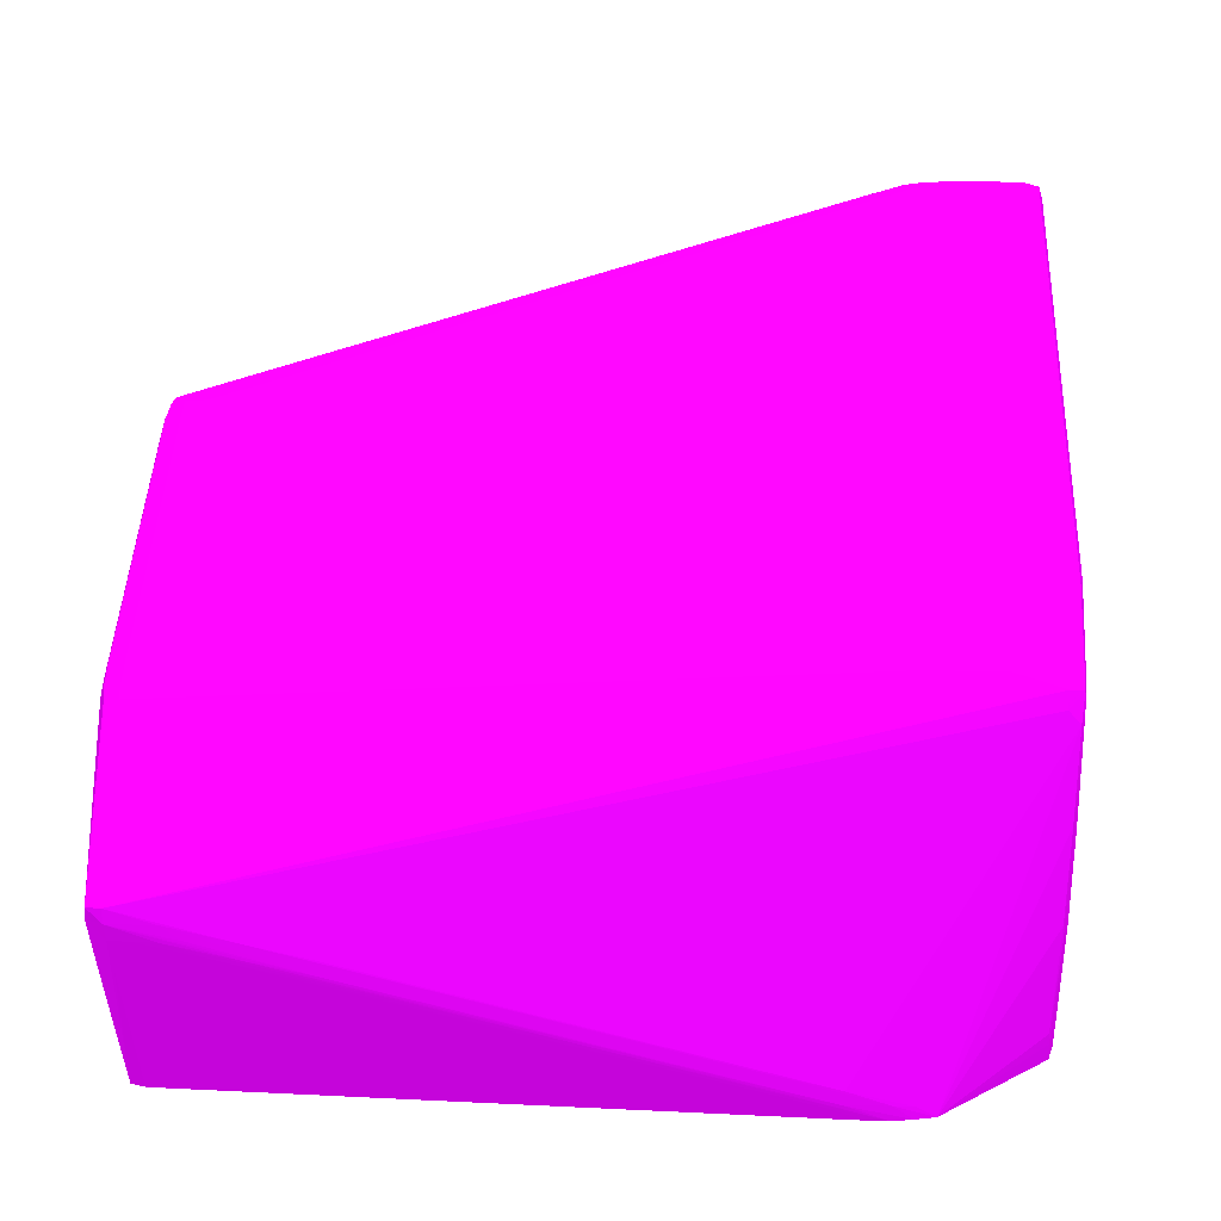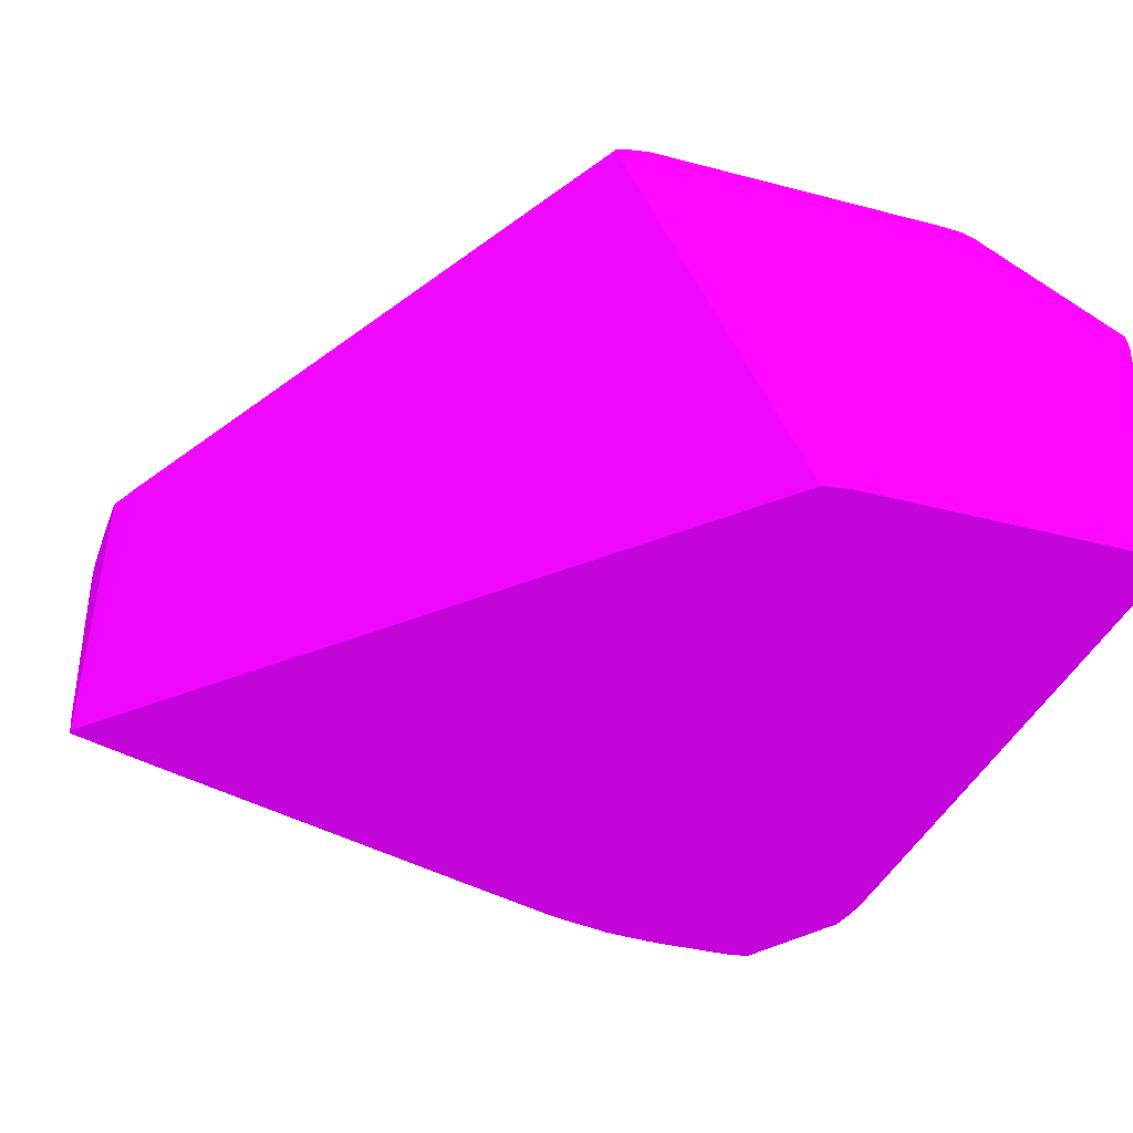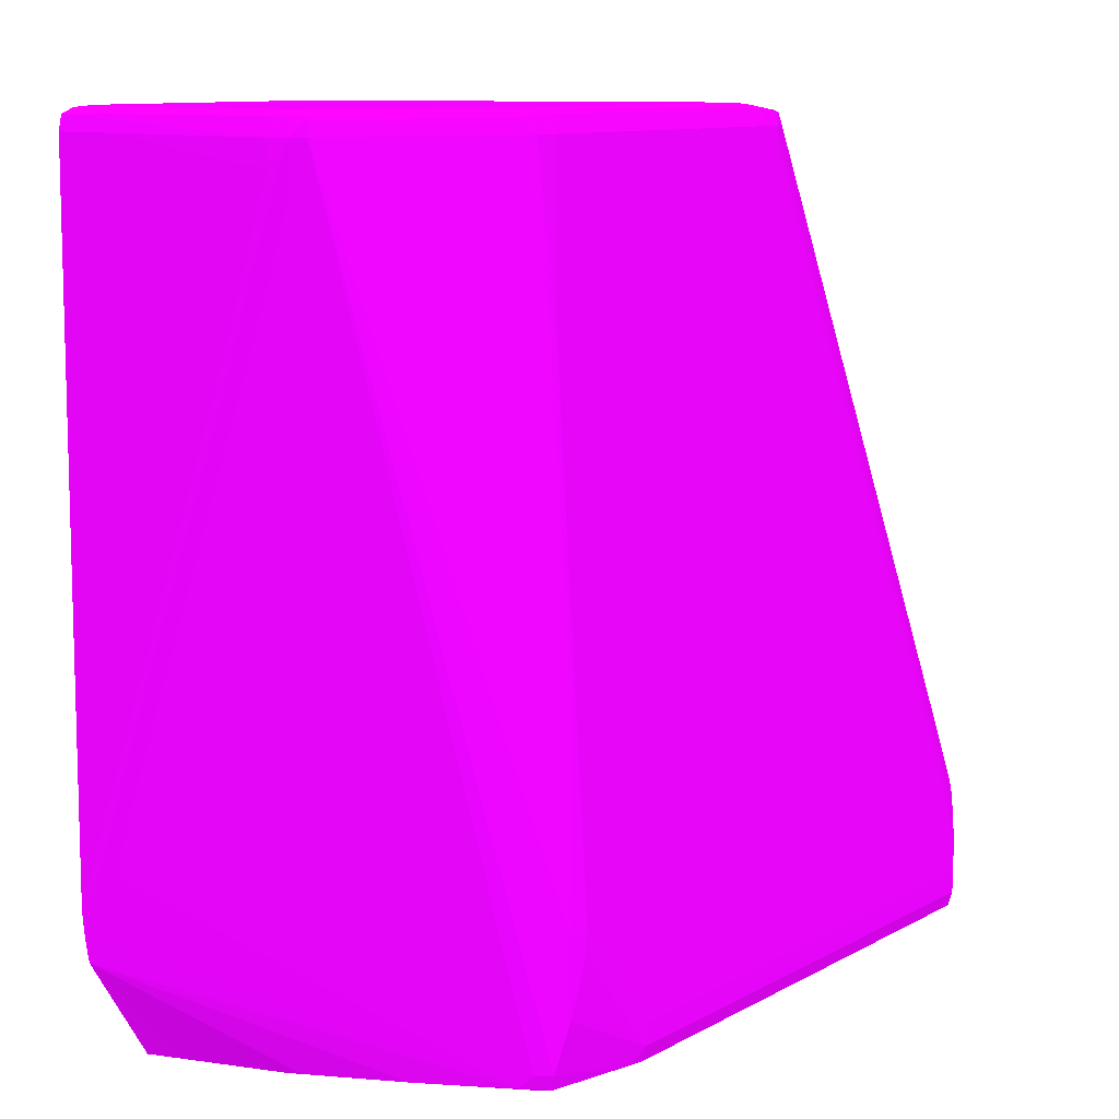
<metadata>
{"format":"obj","ext":"obj","renderer":"f3d","projection":"perspective","resolution":1024,"background":"white","views":[{"elev":48.0,"azim":-87.4,"up":"+Z"},{"elev":-36.4,"azim":161.0,"up":"+Z"},{"elev":10.9,"azim":-52.5,"up":"+Y"}]}
</metadata>
<code>
v -0.01413 -0.06111 -0.07251 0.5647 0.01569 0.6157
v -0.01145 -0.06114 -0.07116 0.5647 0.01569 0.6157
v -0.02089 -0.06113 -0.09266 0.5647 0.01569 0.6157
v -0.02224 -0.06111 -0.09266 0.5647 0.01569 0.6157
v -0.03028 -0.06111 -0.07251 0.5647 0.01569 0.6157
v -0.0101 -0.06146 -0.07021 0.5647 0.01569 0.6157
v -0.0101 -0.06126 -0.07116 0.5647 0.01569 0.6157
v -0.02894 -0.06114 -0.07116 0.5647 0.01569 0.6157
v -0.02086 -0.06113 -0.09266 0.5647 0.01569 0.6157
v -0.03836 -0.06111 -0.09266 0.5647 0.01569 0.6157
v -0.03836 -0.06111 -0.07924 0.5647 0.01569 0.6157
v -0.03971 -0.06112 -0.07789 0.5647 0.01569 0.6157
v -0.03028 -0.06118 -0.07116 0.5647 0.01569 0.6157
v -0.0101 -0.06241 -0.06992 0.5647 0.01569 0.6157
v -0.008754 -0.06241 -0.07005 0.5647 0.01569 0.6157
v -0.008754 -0.06158 -0.07033 0.5647 0.01569 0.6157
v -0.02894 -0.06146 -0.07021 0.5647 0.01569 0.6157
v -0.008061 -0.06172 -0.07046 0.5647 0.01569 0.6157
v -0.008061 -0.06172 -0.07053 0.5647 0.01569 0.6157
v -0.01944 -0.06137 -0.09266 0.5647 0.01569 0.6157
v -0.01946 -0.06137 -0.09266 0.5647 0.01569 0.6157
v -0.03971 -0.0612 -0.09266 0.5647 0.01569 0.6157
v -0.03971 -0.06119 -0.09135 0.5647 0.01569 0.6157
v -0.03971 -0.06117 -0.08866 0.5647 0.01569 0.6157
v -0.03971 -0.06115 -0.08597 0.5647 0.01569 0.6157
v -0.03971 -0.06114 -0.08328 0.5647 0.01569 0.6157
v -0.03971 -0.06112 -0.07924 0.5647 0.01569 0.6157
v -0.04071 -0.06143 -0.07789 0.5647 0.01569 0.6157
v -0.04072 -0.06143 -0.07655 0.5647 0.01569 0.6157
v -0.04061 -0.06153 -0.07565 0.5647 0.01569 0.6157
v -0.03028 -0.0615 -0.07025 0.5647 0.01569 0.6157
v -0.0101 -0.06376 -0.06991 0.5647 0.01569 0.6157
v -0.008754 -0.06376 -0.06991 0.5647 0.01569 0.6157
v -0.02894 -0.06241 -0.06992 0.5647 0.01569 0.6157
v -0.00789 -0.06241 -0.07033 0.5647 0.01569 0.6157
v -0.007405 -0.06511 -0.07004 0.5647 0.01569 0.6157
v -0.007405 -0.06387 -0.07024 0.5647 0.01569 0.6157
v -0.006712 -0.06439 -0.07046 0.5647 0.01569 0.6157
v -0.006712 -0.06439 -0.07053 0.5647 0.01569 0.6157
v 0.01339 -0.1127 -0.08411 0.5647 0.01569 0.6157
v -0.0194 -0.06138 -0.09266 0.5647 0.01569 0.6157
v -0.04057 -0.06152 -0.09266 0.5647 0.01569 0.6157
v -0.04058 -0.06151 -0.09135 0.5647 0.01569 0.6157
v -0.0406 -0.0615 -0.09001 0.5647 0.01569 0.6157
v -0.04062 -0.06148 -0.08731 0.5647 0.01569 0.6157
v -0.04066 -0.06145 -0.08328 0.5647 0.01569 0.6157
v -0.04069 -0.06144 -0.08058 0.5647 0.01569 0.6157
v -0.0407 -0.06143 -0.07924 0.5647 0.01569 0.6157
v -0.04106 -0.06241 -0.07789 0.5647 0.01569 0.6157
v -0.041 -0.06241 -0.07655 0.5647 0.01569 0.6157
v -0.04065 -0.06241 -0.07563 0.5647 0.01569 0.6157
v -0.03112 -0.06241 -0.07032 0.5647 0.01569 0.6157
v -0.03108 -0.06161 -0.07036 0.5647 0.01569 0.6157
v -0.03028 -0.06241 -0.07004 0.5647 0.01569 0.6157
v -0.008754 -0.06511 -0.06991 0.5647 0.01569 0.6157
v -0.02894 -0.06376 -0.06991 0.5647 0.01569 0.6157
v -0.003367 -0.07318 -0.07003 0.5647 0.01569 0.6157
v -0.006061 -0.0678 -0.07004 0.5647 0.01569 0.6157
v 0.004708 -0.09068 -0.06991 0.5647 0.01569 0.6157
v -0.007405 -0.06645 -0.06991 0.5647 0.01569 0.6157
v 0.01278 -0.1055 -0.07001 0.5647 0.01569 0.6157
v 0.008746 -0.09741 -0.07001 0.5647 0.01569 0.6157
v -0.004013 -0.06977 -0.07046 0.5647 0.01569 0.6157
v -0.006055 -0.06656 -0.07024 0.5647 0.01569 0.6157
v 0.005599 -0.08933 -0.07031 0.5647 0.01569 0.6157
v 0.01217 -0.102 -0.07043 0.5647 0.01569 0.6157
v 0.008122 -0.09395 -0.07043 0.5647 0.01569 0.6157
v -0.004013 -0.06977 -0.07054 0.5647 0.01569 0.6157
v 0.008122 -0.09395 -0.07057 0.5647 0.01569 0.6157
v 0.01217 -0.102 -0.07058 0.5647 0.01569 0.6157
v 0.01339 -0.1046 -0.07063 0.5647 0.01569 0.6157
v 0.01339 -0.1131 -0.08411 0.5647 0.01569 0.6157
v -0.0194 -0.06217 -0.09266 0.5647 0.01569 0.6157
v -0.04077 -0.06241 -0.09266 0.5647 0.01569 0.6157
v -0.04085 -0.06241 -0.08866 0.5647 0.01569 0.6157
v -0.04101 -0.06241 -0.08058 0.5647 0.01569 0.6157
v -0.04065 -0.06146 -0.08462 0.5647 0.01569 0.6157
v -0.04109 -0.06376 -0.07789 0.5647 0.01569 0.6157
v -0.04108 -0.06511 -0.07789 0.5647 0.01569 0.6157
v -0.04105 -0.06915 -0.07924 0.5647 0.01569 0.6157
v -0.041 -0.07318 -0.08058 0.5647 0.01569 0.6157
v -0.04094 -0.06645 -0.07789 0.5647 0.01569 0.6157
v -0.04073 -0.06511 -0.0768 0.5647 0.01569 0.6157
v -0.04069 -0.06915 -0.07824 0.5647 0.01569 0.6157
v -0.02838 -0.113 -0.07297 0.5647 0.01569 0.6157
v -0.02808 -0.1122 -0.07215 0.5647 0.01569 0.6157
v -0.02741 -0.1122 -0.07126 0.5647 0.01569 0.6157
v -0.02693 -0.109 -0.07048 0.5647 0.01569 0.6157
v -0.02732 -0.1041 -0.0702 0.5647 0.01569 0.6157
v -0.02759 -0.09068 -0.06996 0.5647 0.01569 0.6157
v -0.02759 -0.08933 -0.06993 0.5647 0.01569 0.6157
v -0.02894 -0.07318 -0.06993 0.5647 0.01569 0.6157
v -0.02894 -0.07184 -0.06991 0.5647 0.01569 0.6157
v -0.02894 -0.07049 -0.06991 0.5647 0.01569 0.6157
v -0.003362 -0.07194 -0.07024 0.5647 0.01569 0.6157
v 0.01339 -0.1055 -0.0702 0.5647 0.01569 0.6157
v 0.01234 -0.1028 -0.0703 0.5647 0.01569 0.6157
v 0.01278 -0.1068 -0.06991 0.5647 0.01569 0.6157
v 0.01339 -0.1069 -0.07005 0.5647 0.01569 0.6157
v 0.01339 -0.1046 -0.07039 0.5647 0.01569 0.6157
v 0.01339 -0.1132 -0.08377 0.5647 0.01569 0.6157
v 0.01278 -0.1131 -0.08418 0.5647 0.01569 0.6157
v 0.007397 -0.1131 -0.08547 0.5647 0.01569 0.6157
v 0.008368 -0.113 -0.08536 0.5647 0.01569 0.6157
v -0.01476 -0.1129 -0.09069 0.5647 0.01569 0.6157
v -0.02121 -0.113 -0.0921 0.5647 0.01569 0.6157
v -0.02581 -0.1132 -0.09266 0.5647 0.01569 0.6157
v 0.00281 -0.1129 -0.08667 0.5647 0.01569 0.6157
v -0.04078 -0.06373 -0.09266 0.5647 0.01569 0.6157
v -0.04082 -0.06376 -0.09135 0.5647 0.01569 0.6157
v -0.04107 -0.06376 -0.07924 0.5647 0.01569 0.6157
v -0.0411 -0.0678 -0.07924 0.5647 0.01569 0.6157
v -0.04109 -0.06645 -0.07924 0.5647 0.01569 0.6157
v -0.04109 -0.07184 -0.08058 0.5647 0.01569 0.6157
v -0.04109 -0.08261 -0.08462 0.5647 0.01569 0.6157
v -0.04106 -0.08664 -0.08597 0.5647 0.01569 0.6157
v -0.04104 -0.07991 -0.08328 0.5647 0.01569 0.6157
v -0.04102 -0.09068 -0.08731 0.5647 0.01569 0.6157
v -0.041 -0.1014 -0.09135 0.5647 0.01569 0.6157
v -0.04098 -0.08395 -0.08462 0.5647 0.01569 0.6157
v -0.04069 -0.09741 -0.089 0.5647 0.01569 0.6157
v -0.04068 -0.07991 -0.0823 0.5647 0.01569 0.6157
v -0.04064 -0.07318 -0.07966 0.5647 0.01569 0.6157
v -0.03113 -0.1131 -0.07822 0.5647 0.01569 0.6157
v -0.02764 -0.1132 -0.07252 0.5647 0.01569 0.6157
v -0.02722 -0.1131 -0.07148 0.5647 0.01569 0.6157
v -0.04065 -0.1014 -0.09043 0.5647 0.01569 0.6157
v -0.04056 -0.1055 -0.09187 0.5647 0.01569 0.6157
v -0.04069 -0.1067 -0.09266 0.5647 0.01569 0.6157
v -0.0218 -0.1131 -0.0703 0.5647 0.01569 0.6157
v -0.02086 -0.1122 -0.06992 0.5647 0.01569 0.6157
v -0.02624 -0.1055 -0.07001 0.5647 0.01569 0.6157
v -0.02624 -0.1041 -0.06991 0.5647 0.01569 0.6157
v 0.01339 -0.1095 -0.06991 0.5647 0.01569 0.6157
v 0.01339 -0.1082 -0.06996 0.5647 0.01569 0.6157
v 0.01339 -0.1134 -0.08328 0.5647 0.01569 0.6157
v 0.01278 -0.1134 -0.08328 0.5647 0.01569 0.6157
v 0.006053 -0.1132 -0.0856 0.5647 0.01569 0.6157
v 0.0006707 -0.1132 -0.0869 0.5647 0.01569 0.6157
v -0.01682 -0.1131 -0.09092 0.5647 0.01569 0.6157
v -0.02221 -0.1131 -0.09221 0.5647 0.01569 0.6157
v -0.0101 -0.1131 -0.08948 0.5647 0.01569 0.6157
v -0.003645 -0.113 -0.08808 0.5647 0.01569 0.6157
v -0.01548 -0.113 -0.09077 0.5647 0.01569 0.6157
v -0.02356 -0.1132 -0.09234 0.5647 0.01569 0.6157
v -0.02756 -0.1134 -0.09266 0.5647 0.01569 0.6157
v -0.0408 -0.06507 -0.09266 0.5647 0.01569 0.6157
v -0.04096 -0.08526 -0.09266 0.5647 0.01569 0.6157
v -0.04097 -0.08661 -0.09266 0.5647 0.01569 0.6157
v -0.04098 -0.08799 -0.09266 0.5647 0.01569 0.6157
v -0.04098 -0.07722 -0.08866 0.5647 0.01569 0.6157
v -0.04102 -0.09068 -0.09135 0.5647 0.01569 0.6157
v -0.04109 -0.09606 -0.09001 0.5647 0.01569 0.6157
v -0.04109 -0.1001 -0.09135 0.5647 0.01569 0.6157
v -0.04106 -0.1041 -0.09266 0.5647 0.01569 0.6157
v -0.04105 -0.09741 -0.09001 0.5647 0.01569 0.6157
v -0.04091 -0.1054 -0.09266 0.5647 0.01569 0.6157
v -0.04072 -0.1041 -0.09163 0.5647 0.01569 0.6157
v -0.04066 -0.09068 -0.08636 0.5647 0.01569 0.6157
v -0.0338 -0.113 -0.08368 0.5647 0.01569 0.6157
v -0.03399 -0.1132 -0.08462 0.5647 0.01569 0.6157
v -0.03298 -0.1135 -0.08462 0.5647 0.01569 0.6157
v -0.03028 -0.1135 -0.07924 0.5647 0.01569 0.6157
v -0.02624 -0.1135 -0.07385 0.5647 0.01569 0.6157
v -0.02624 -0.1134 -0.07251 0.5647 0.01569 0.6157
v -0.01952 -0.1135 -0.07116 0.5647 0.01569 0.6157
v -0.02086 -0.1132 -0.07021 0.5647 0.01569 0.6157
v -0.04069 -0.1067 -0.09266 0.5647 0.01569 0.6157
v -0.03666 -0.1132 -0.09266 0.5647 0.01569 0.6157
v -0.03649 -0.1131 -0.09135 0.5647 0.01569 0.6157
v -0.03638 -0.1129 -0.09049 0.5647 0.01569 0.6157
v -0.02086 -0.1109 -0.06991 0.5647 0.01569 0.6157
v 0.01339 -0.1122 -0.06992 0.5647 0.01569 0.6157
v 0.01339 -0.1109 -0.06991 0.5647 0.01569 0.6157
v 0.01339 -0.1135 -0.08267 0.5647 0.01569 0.6157
v 0.01143 -0.1135 -0.08328 0.5647 0.01569 0.6157
v 0.006053 -0.1135 -0.08462 0.5647 0.01569 0.6157
v 0.0006707 -0.1135 -0.08597 0.5647 0.01569 0.6157
v -0.01682 -0.1135 -0.09001 0.5647 0.01569 0.6157
v -0.01145 -0.1132 -0.08962 0.5647 0.01569 0.6157
v -0.02891 -0.1135 -0.09266 0.5647 0.01569 0.6157
v -0.04108 -0.1014 -0.09266 0.5647 0.01569 0.6157
v -0.04108 -0.1028 -0.09266 0.5647 0.01569 0.6157
v -0.03664 -0.1132 -0.09266 0.5647 0.01569 0.6157
v -0.03567 -0.1134 -0.09135 0.5647 0.01569 0.6157
v -0.03567 -0.1135 -0.09266 0.5647 0.01569 0.6157
v -0.03432 -0.1135 -0.09135 0.5647 0.01569 0.6157
v -0.01952 -0.1135 -0.07251 0.5647 0.01569 0.6157
v 0.01339 -0.1135 -0.07116 0.5647 0.01569 0.6157
v 0.01339 -0.1133 -0.07073 0.5647 0.01569 0.6157
v 0.01339 -0.1132 -0.07021 0.5647 0.01569 0.6157
v 0.01339 -0.1135 -0.08193 0.5647 0.01569 0.6157
v -0.006061 -0.1135 -0.08731 0.5647 0.01569 0.6157
v 0.01009 -0.1135 -0.08328 0.5647 0.01569 0.6157
v 0.004708 -0.1135 -0.08462 0.5647 0.01569 0.6157
v -0.01279 -0.1135 -0.08866 0.5647 0.01569 0.6157
v -0.01817 -0.1135 -0.09001 0.5647 0.01569 0.6157
v -0.01145 -0.1135 -0.08866 0.5647 0.01569 0.6157
v -0.03025 -0.1135 -0.09266 0.5647 0.01569 0.6157
v -0.02356 -0.1135 -0.09135 0.5647 0.01569 0.6157
v -0.03432 -0.1135 -0.09266 0.5647 0.01569 0.6157
v 0.01339 -0.1135 -0.07251 0.5647 0.01569 0.6157
v -0.0249 -0.1135 -0.09135 0.5647 0.01569 0.6157
v -0.03159 -0.1135 -0.09266 0.5647 0.01569 0.6157
f 1 2 3
f 1 3 4
f 1 4 10
f 1 10 11
f 1 11 5
f 1 5 8
f 1 8 2
f 2 6 7
f 2 7 3
f 2 8 17
f 2 17 6
f 3 9 21
f 3 21 20
f 3 20 41
f 3 41 73
f 3 73 107
f 3 107 146
f 3 146 181
f 3 181 199
f 3 199 204
f 3 204 201
f 3 201 186
f 3 186 184
f 3 184 169
f 3 169 129
f 3 129 157
f 3 157 155
f 3 155 183
f 3 183 182
f 3 182 150
f 3 150 149
f 3 149 148
f 3 148 147
f 3 147 109
f 3 109 74
f 3 74 42
f 3 42 22
f 3 22 10
f 3 10 4
f 3 7 9
f 5 11 12
f 5 12 13
f 5 13 8
f 6 14 15
f 6 15 16
f 6 16 7
f 6 17 34
f 6 34 14
f 7 16 18
f 7 18 19
f 7 19 20
f 7 20 21
f 7 21 9
f 8 13 17
f 10 22 23
f 10 23 24
f 10 24 25
f 10 25 26
f 10 26 27
f 10 27 12
f 10 12 11
f 12 27 28
f 12 28 29
f 12 29 30
f 12 30 13
f 13 31 17
f 13 30 31
f 14 32 33
f 14 33 15
f 14 34 56
f 14 56 32
f 15 35 18
f 15 18 16
f 15 33 36
f 15 36 37
f 15 37 35
f 17 31 34
f 18 35 38
f 18 38 39
f 18 39 19
f 19 39 40
f 19 40 41
f 19 41 20
f 22 42 43
f 22 43 44
f 22 44 45
f 22 45 46
f 22 46 23
f 23 46 24
f 24 46 25
f 25 46 47
f 25 47 48
f 25 48 28
f 25 28 26
f 26 28 27
f 28 48 49
f 28 49 29
f 29 49 50
f 29 50 30
f 30 50 51
f 30 51 52
f 30 52 53
f 30 53 31
f 31 54 34
f 31 53 54
f 32 55 33
f 32 56 94
f 32 94 133
f 32 133 172
f 32 172 174
f 32 174 134
f 32 134 98
f 32 98 59
f 32 59 55
f 33 57 58
f 33 58 36
f 33 55 59
f 33 59 60
f 33 60 61
f 33 61 62
f 33 62 57
f 34 54 56
f 35 63 38
f 35 37 64
f 35 64 65
f 35 65 66
f 35 66 67
f 35 67 63
f 36 58 64
f 36 64 37
f 38 63 68
f 38 68 39
f 39 68 40
f 40 68 69
f 40 69 70
f 40 70 71
f 40 71 100
f 40 100 96
f 40 96 99
f 40 99 135
f 40 135 134
f 40 134 174
f 40 174 173
f 40 173 191
f 40 191 190
f 40 190 189
f 40 189 202
f 40 202 192
f 40 192 175
f 40 175 136
f 40 136 101
f 40 101 72
f 40 72 73
f 40 73 41
f 42 44 43
f 42 74 75
f 42 75 76
f 42 76 49
f 42 49 44
f 44 49 45
f 45 77 46
f 45 49 77
f 46 77 47
f 47 77 49
f 47 49 48
f 49 78 50
f 49 76 78
f 50 78 79
f 50 79 80
f 50 80 81
f 50 81 82
f 50 82 83
f 50 83 51
f 51 83 84
f 51 84 85
f 51 85 86
f 51 86 87
f 51 87 88
f 51 88 89
f 51 89 52
f 52 89 54
f 52 54 53
f 54 89 90
f 54 90 91
f 54 91 92
f 54 92 93
f 54 93 94
f 54 94 56
f 57 95 58
f 57 62 96
f 57 96 97
f 57 97 65
f 57 65 95
f 58 95 64
f 59 98 61
f 59 61 60
f 61 98 99
f 61 99 96
f 61 96 62
f 63 67 69
f 63 69 68
f 64 95 65
f 65 97 66
f 66 97 100
f 66 100 71
f 66 71 70
f 66 70 69
f 66 69 67
f 72 101 102
f 72 102 103
f 72 103 104
f 72 104 73
f 73 105 106
f 73 106 107
f 73 104 108
f 73 108 105
f 74 109 110
f 74 110 75
f 75 110 111
f 75 111 76
f 76 111 78
f 78 112 79
f 78 111 113
f 78 113 112
f 79 112 114
f 79 114 115
f 79 115 116
f 79 116 80
f 80 116 117
f 80 117 81
f 81 118 119
f 81 119 120
f 81 120 121
f 81 121 84
f 81 84 83
f 81 83 82
f 81 117 118
f 84 121 122
f 84 122 123
f 84 123 85
f 85 124 125
f 85 125 126
f 85 126 86
f 85 123 127
f 85 127 128
f 85 128 129
f 85 129 124
f 86 126 87
f 87 126 130
f 87 130 131
f 87 131 88
f 88 131 132
f 88 132 89
f 89 132 133
f 89 133 90
f 90 133 91
f 91 133 92
f 92 133 93
f 93 133 94
f 96 100 97
f 98 134 135
f 98 135 99
f 101 136 137
f 101 137 102
f 102 137 138
f 102 138 139
f 102 139 140
f 102 140 141
f 102 141 103
f 103 142 143
f 103 143 104
f 103 141 142
f 104 143 108
f 105 108 106
f 106 141 107
f 106 108 143
f 106 143 144
f 106 144 141
f 107 141 145
f 107 145 146
f 109 147 110
f 110 147 148
f 110 148 149
f 110 149 150
f 110 150 151
f 110 151 112
f 110 112 113
f 110 113 111
f 112 151 152
f 112 152 153
f 112 153 154
f 112 154 114
f 114 154 115
f 115 154 116
f 116 154 155
f 116 155 156
f 116 156 118
f 116 118 117
f 118 156 119
f 119 156 155
f 119 155 157
f 119 157 158
f 119 158 121
f 119 121 120
f 121 158 127
f 121 127 159
f 121 159 122
f 122 159 123
f 123 159 127
f 124 160 161
f 124 161 162
f 124 162 163
f 124 163 125
f 124 129 160
f 125 163 164
f 125 164 165
f 125 165 126
f 126 165 166
f 126 166 167
f 126 167 130
f 127 158 128
f 128 158 168
f 128 168 129
f 129 168 157
f 129 169 170
f 129 170 171
f 129 171 160
f 130 167 131
f 131 172 133
f 131 133 132
f 131 167 191
f 131 191 173
f 131 173 174
f 131 174 172
f 136 175 137
f 137 175 176
f 137 176 177
f 137 177 178
f 137 178 179
f 137 179 138
f 138 179 180
f 138 180 139
f 139 180 140
f 140 180 145
f 140 145 141
f 141 144 142
f 142 144 143
f 145 180 179
f 145 179 181
f 145 181 146
f 150 182 153
f 150 153 152
f 150 152 151
f 153 182 154
f 154 183 155
f 154 182 183
f 157 168 158
f 160 171 161
f 161 171 170
f 161 170 184
f 161 184 185
f 161 185 162
f 162 185 186
f 162 186 187
f 162 187 164
f 162 164 163
f 164 188 166
f 164 166 165
f 164 187 201
f 164 201 204
f 164 204 203
f 164 203 196
f 164 196 195
f 164 195 194
f 164 194 192
f 164 192 202
f 164 202 188
f 166 188 202
f 166 202 189
f 166 189 190
f 166 190 167
f 167 190 191
f 169 184 170
f 175 192 176
f 176 193 177
f 176 192 194
f 176 194 195
f 176 195 196
f 176 196 197
f 176 197 193
f 177 193 198
f 177 198 178
f 178 198 179
f 179 198 181
f 181 198 200
f 181 200 199
f 184 186 185
f 186 201 187
f 193 197 200
f 193 200 198
f 196 203 199
f 196 199 197
f 197 199 200
f 199 203 204

</code>
